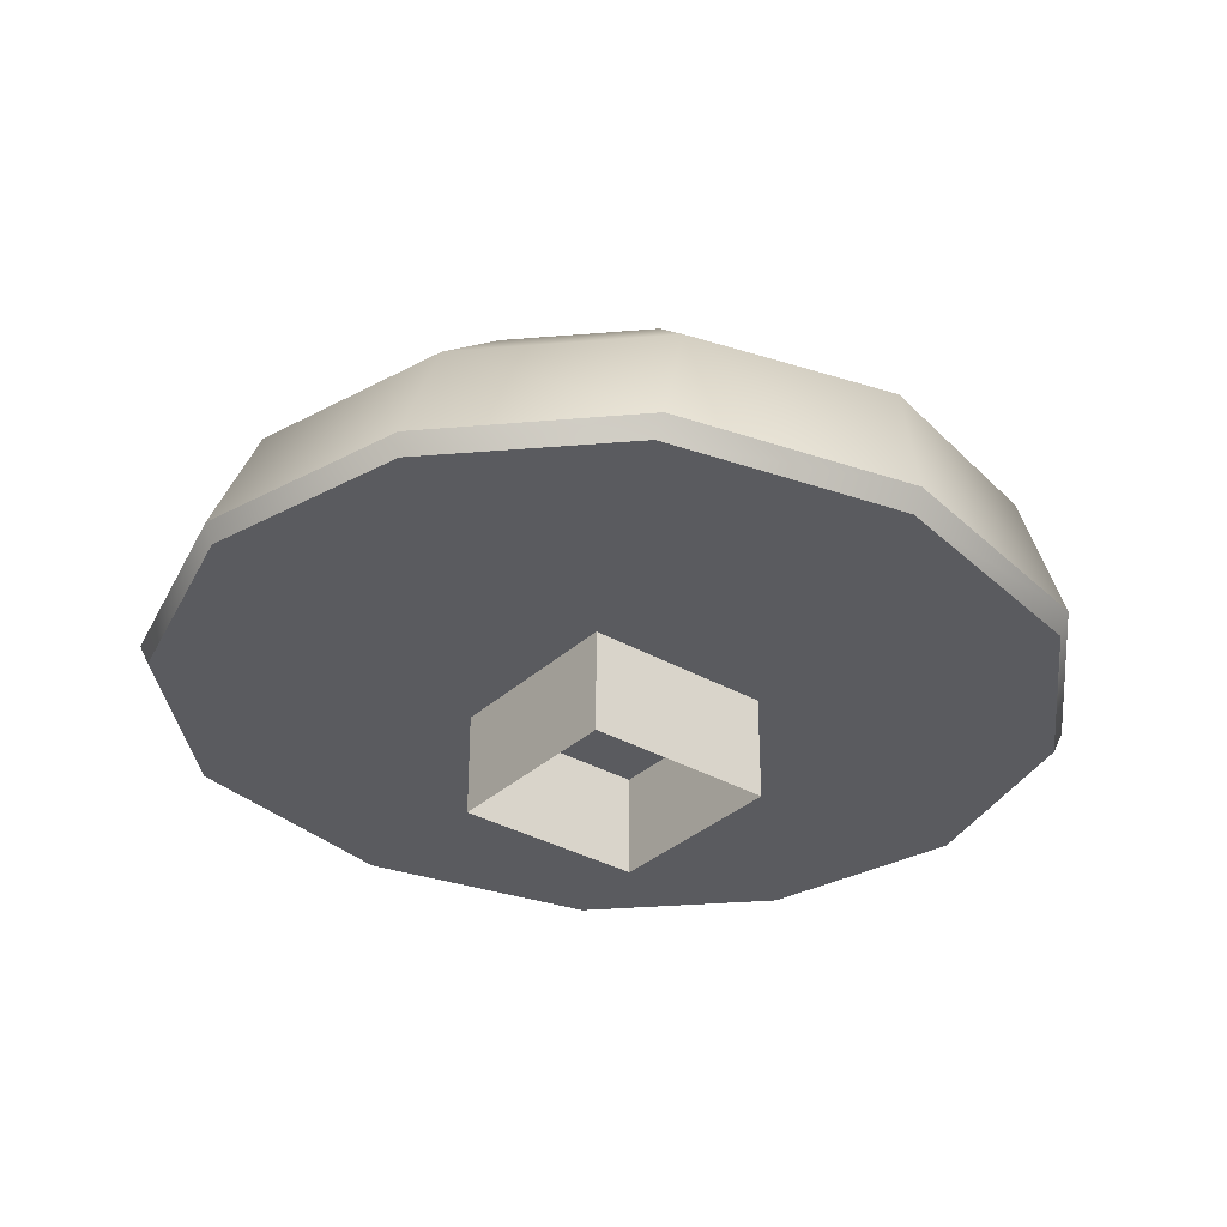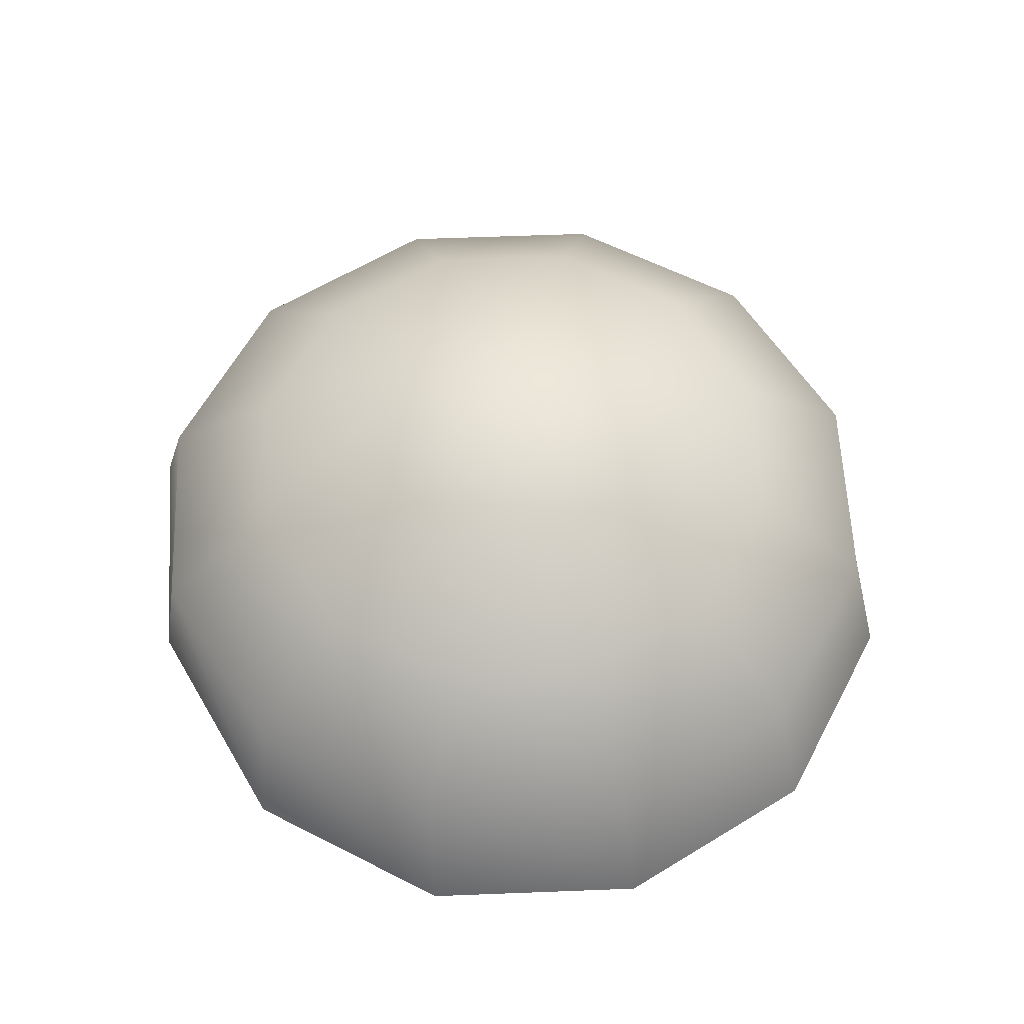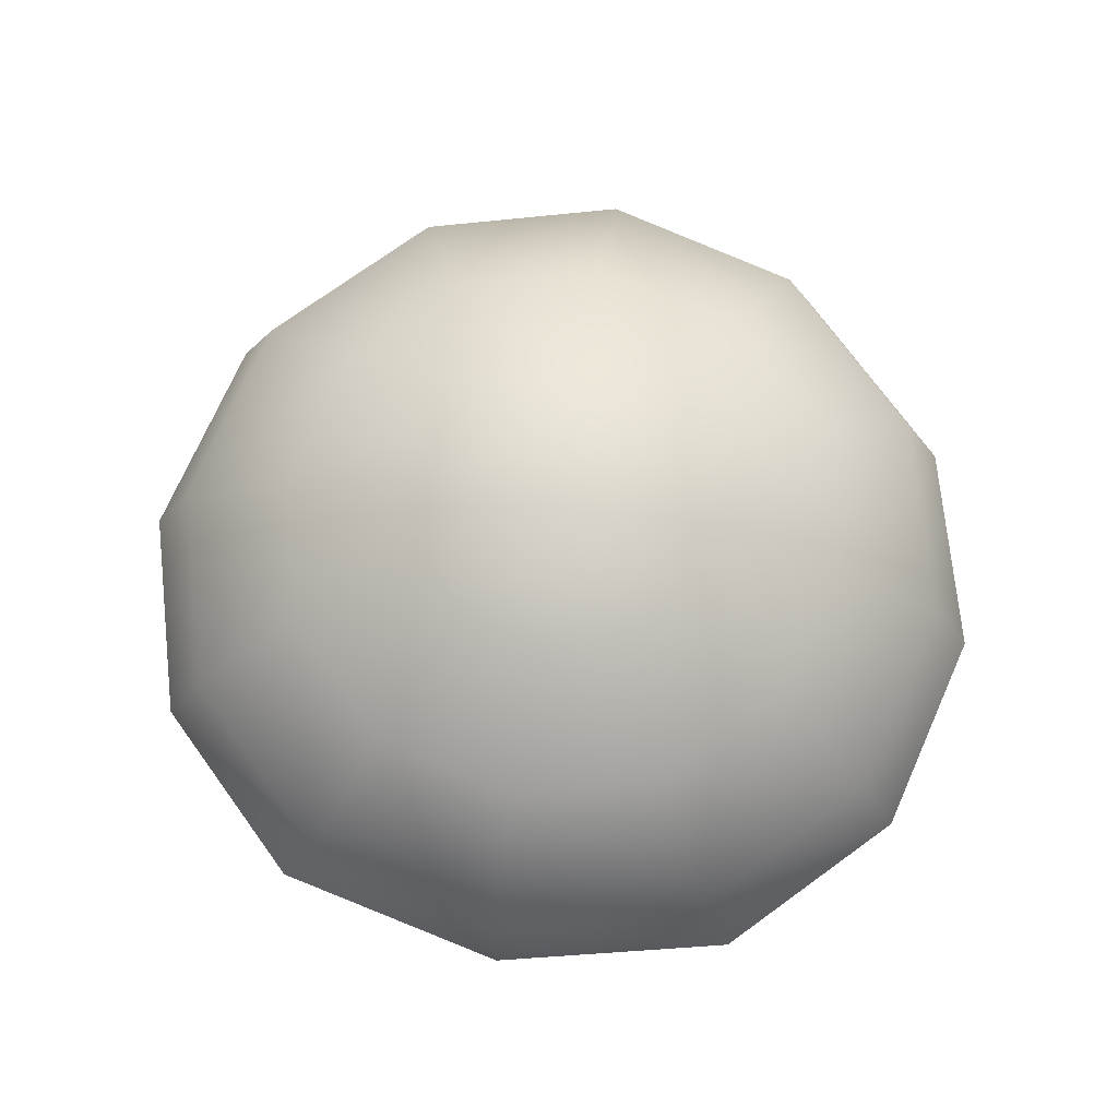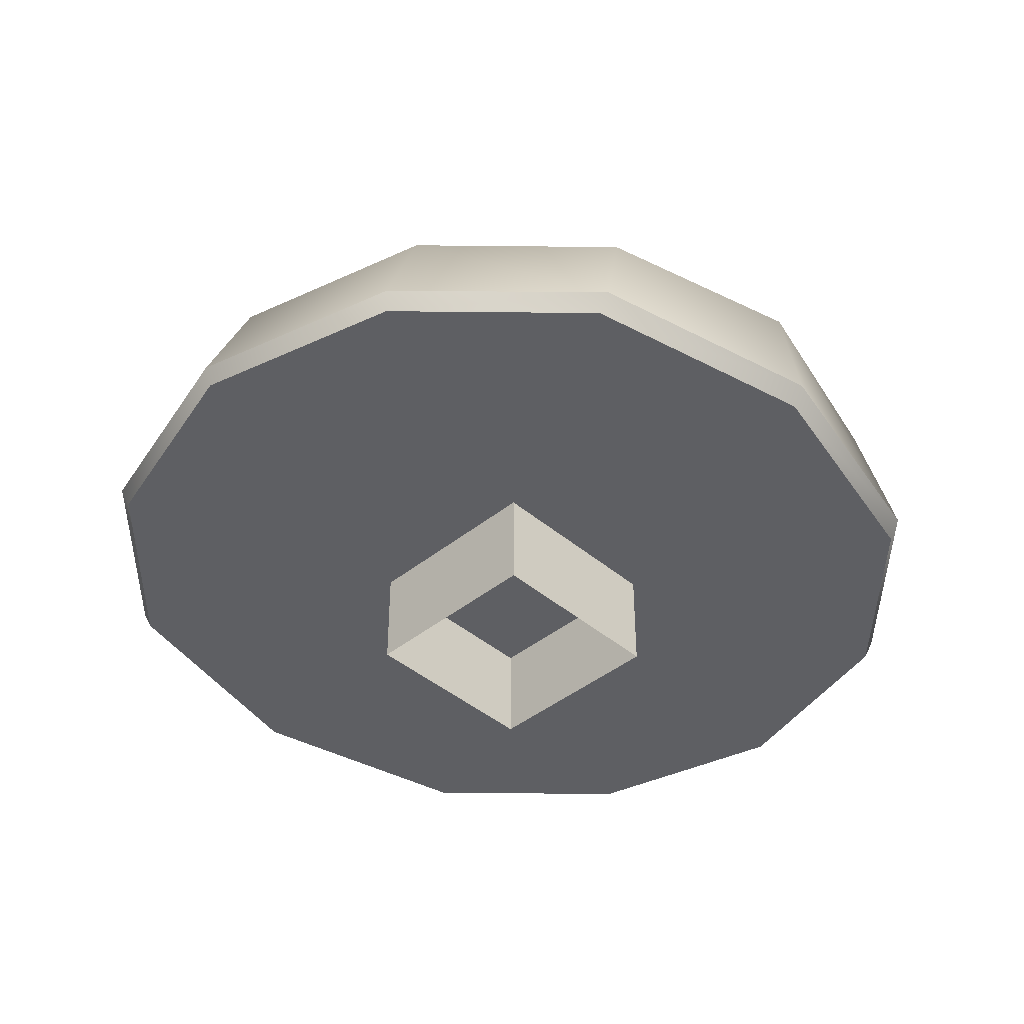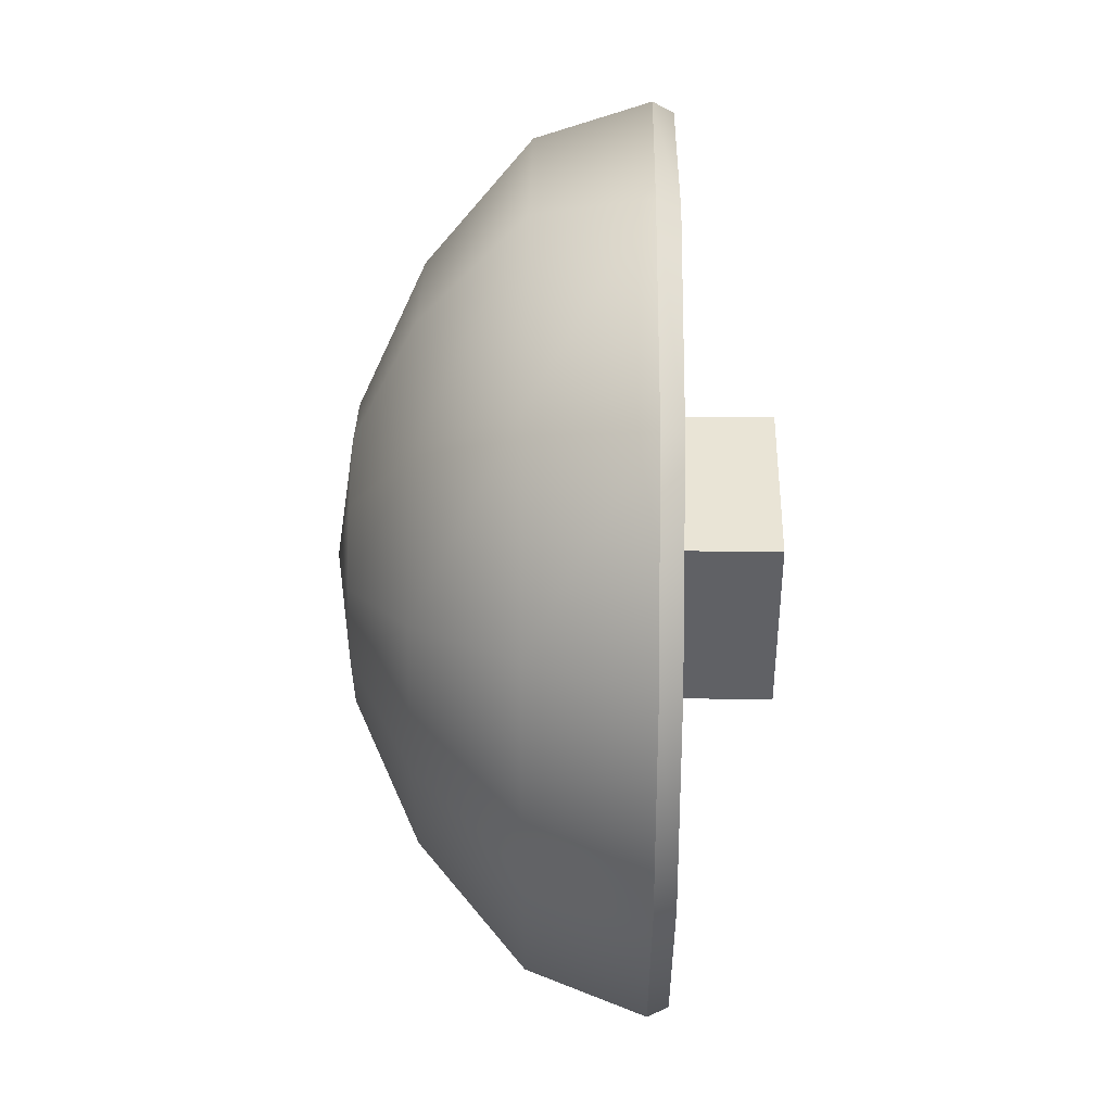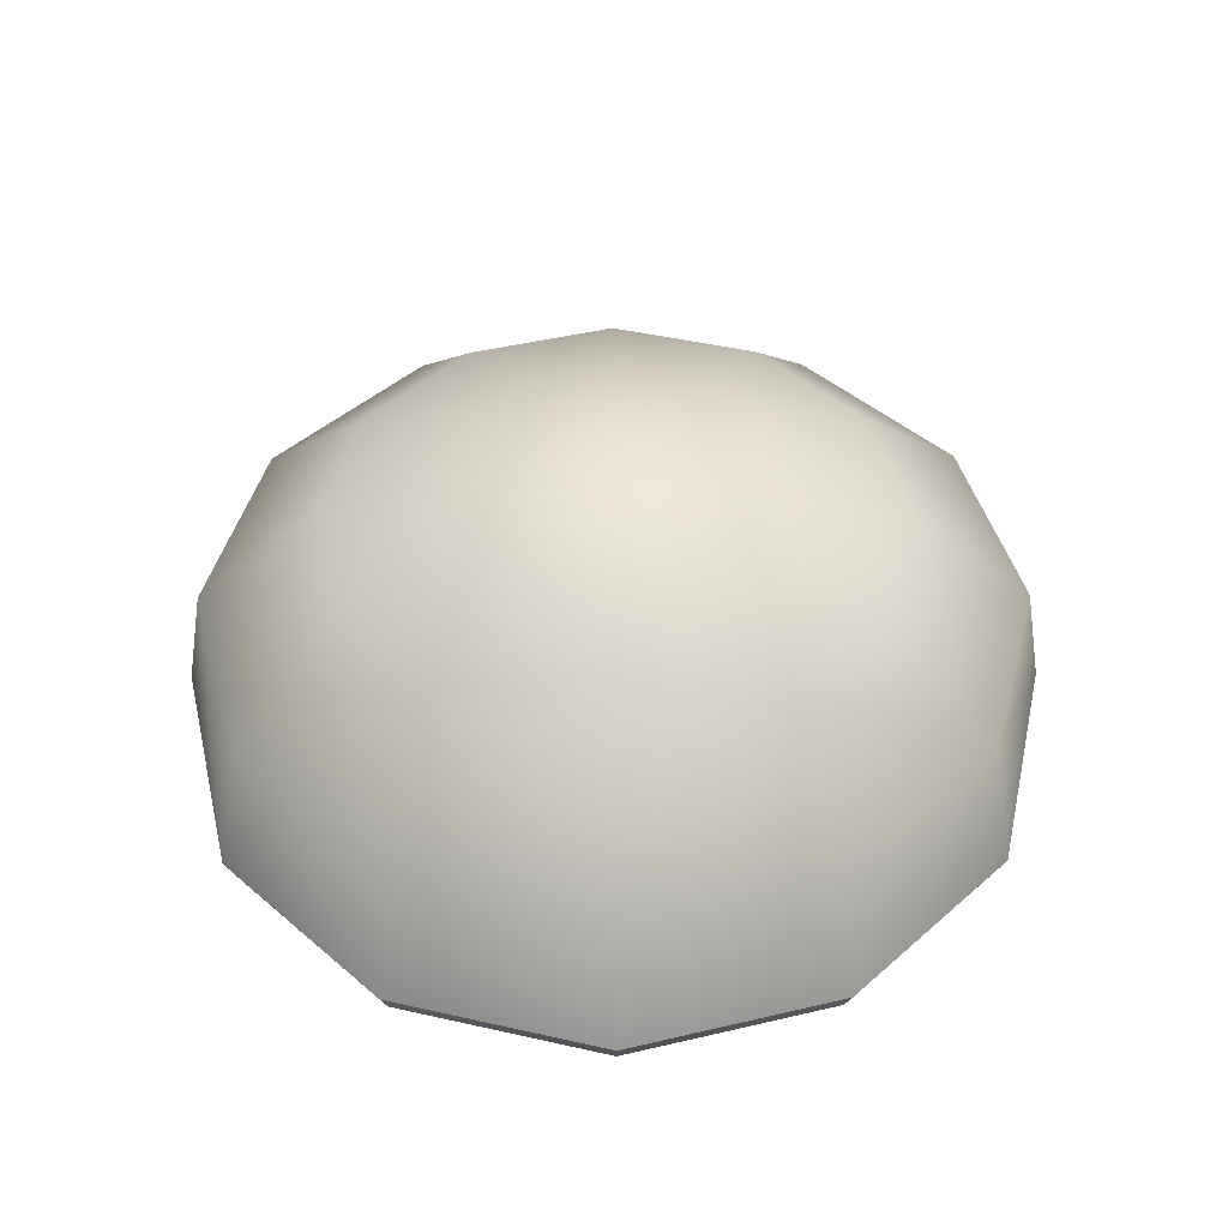
<metadata>
{"format":"obj","ext":"obj","renderer":"f3d","projection":"perspective","resolution":1024,"background":"white","views":[{"elev":-33.1,"azim":141.5,"up":"+Z"},{"elev":58.8,"azim":72.7,"up":"+Z"},{"elev":73.4,"azim":-171.0,"up":"+Z"},{"elev":-41.7,"azim":-45.7,"up":"+Z"},{"elev":42.6,"azim":90.8,"up":"+Y"},{"elev":45.2,"azim":89.7,"up":"+Z"}]}
</metadata>
<code>
v -48.35 141 45.29
v -49.88 141 45.29
v -48.35 142.5 45.29
v -49.88 142.5 45.29
v -48.35 142.5 44.48
v -49.88 142.5 44.48
v -48.35 141 44.48
v -49.88 141 44.48
v -51.85 143.3 46.33
v -50.69 144.5 46.33
v -49.11 144.9 46.33
v -47.53 144.5 46.33
v -46.38 143.3 46.33
v -45.95 141.7 46.33
v -46.38 140.2 46.33
v -47.53 139 46.33
v -49.11 138.6 46.33
v -50.69 139 46.33
v -51.85 140.2 46.33
v -52.28 141.7 46.33
v -51.05 142.8 47.13
v -50.23 143.7 47.13
v -49.11 144 47.13
v -48 143.7 47.13
v -47.18 142.8 47.13
v -46.88 141.7 47.13
v -47.18 140.6 47.13
v -48 139.8 47.13
v -49.11 139.5 47.13
v -50.23 139.8 47.13
v -51.05 140.6 47.13
v -51.35 141.7 47.13
v -50.12 142.3 47.64
v -49.69 142.7 47.64
v -49.11 142.9 47.64
v -48.54 142.7 47.64
v -48.11 142.3 47.64
v -47.96 141.7 47.64
v -48.11 141.2 47.64
v -48.54 140.7 47.64
v -49.11 140.6 47.64
v -49.69 140.7 47.64
v -50.12 141.2 47.64
v -50.27 141.7 47.64
v -49.11 141.7 47.81
v -52.21 143.4 45.45
v -52.16 143.3 45.29
v -50.99 144.6 45.45
v -50.99 144.5 45.29
v -49.11 145 45.47
v -49.11 144.9 45.29
v -47.24 144.6 45.45
v -47.24 144.5 45.29
v -46.02 143.4 45.45
v -46.07 143.3 45.29
v -45.64 141.7 45.29
v -45.57 141.7 45.45
v -46.02 140.1 45.45
v -46.07 140.1 45.29
v -47.24 138.9 45.45
v -47.24 139 45.29
v -49.11 138.4 45.47
v -49.11 138.5 45.29
v -50.99 138.9 45.45
v -50.99 139 45.29
v -52.16 140.1 45.29
v -52.21 140.1 45.45
v -52.65 141.7 45.45
v -52.59 141.7 45.29
f 3 5 6 4
f 7 1 2 8
f 2 4 6 8
f 7 5 3 1
f 9 21 22 10
f 10 22 23 11
f 11 23 24 12
f 12 24 25 13
f 13 25 26 14
f 14 26 27 15
f 15 27 28 16
f 16 28 29 17
f 17 29 30 18
f 18 30 31 19
f 19 31 32 20
f 20 32 21 9
f 21 33 34 22
f 22 34 35 23
f 23 35 36 24
f 24 36 37 25
f 25 37 38 26
f 26 38 39 27
f 27 39 40 28
f 28 40 41 29
f 29 41 42 30
f 30 42 43 31
f 31 43 44 32
f 32 44 33 21
f 33 45 34
f 34 45 35
f 35 45 36
f 36 45 37
f 37 45 38
f 38 45 39
f 39 45 40
f 40 45 41
f 41 45 42
f 42 45 43
f 43 45 44
f 44 45 33
f 46 48 49 47
f 47 69 68 46
f 48 50 51 49
f 50 52 53 51
f 52 54 55 53
f 54 57 56 55
f 57 58 59 56
f 58 60 61 59
f 60 62 63 61
f 62 64 65 63
f 64 67 66 65
f 67 68 69 66
f 46 9 10 48
f 48 10 11 50
f 50 11 12 52
f 52 12 13 54
f 54 13 14 57
f 57 14 15 58
f 58 15 16 60
f 60 16 17 62
f 62 17 18 64
f 64 18 19 67
f 67 19 20 68
f 68 20 9 46
f 56 59 55
f 55 59 53
f 53 59 51
f 59 61 51
f 61 63 51
f 51 63 49
f 63 65 49
f 49 65 47
f 47 65 69
f 69 65 66

</code>
